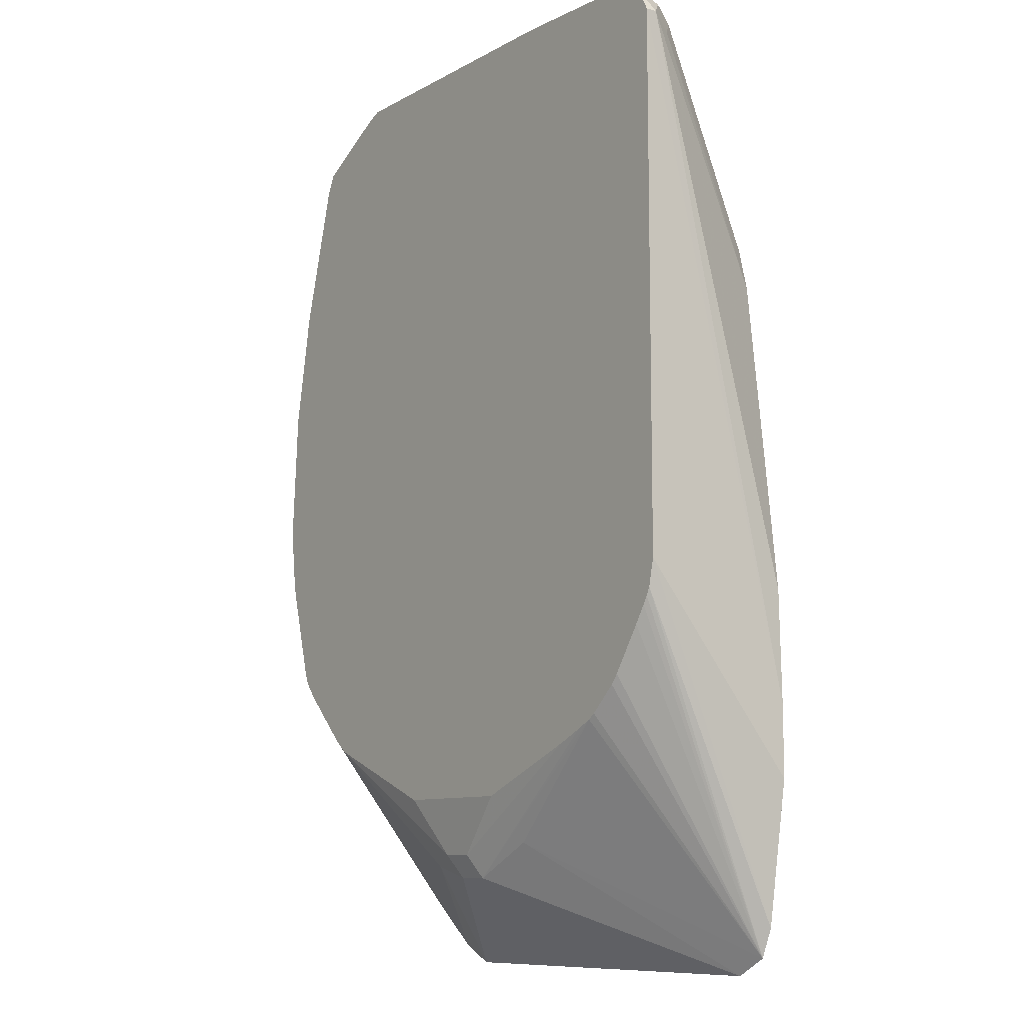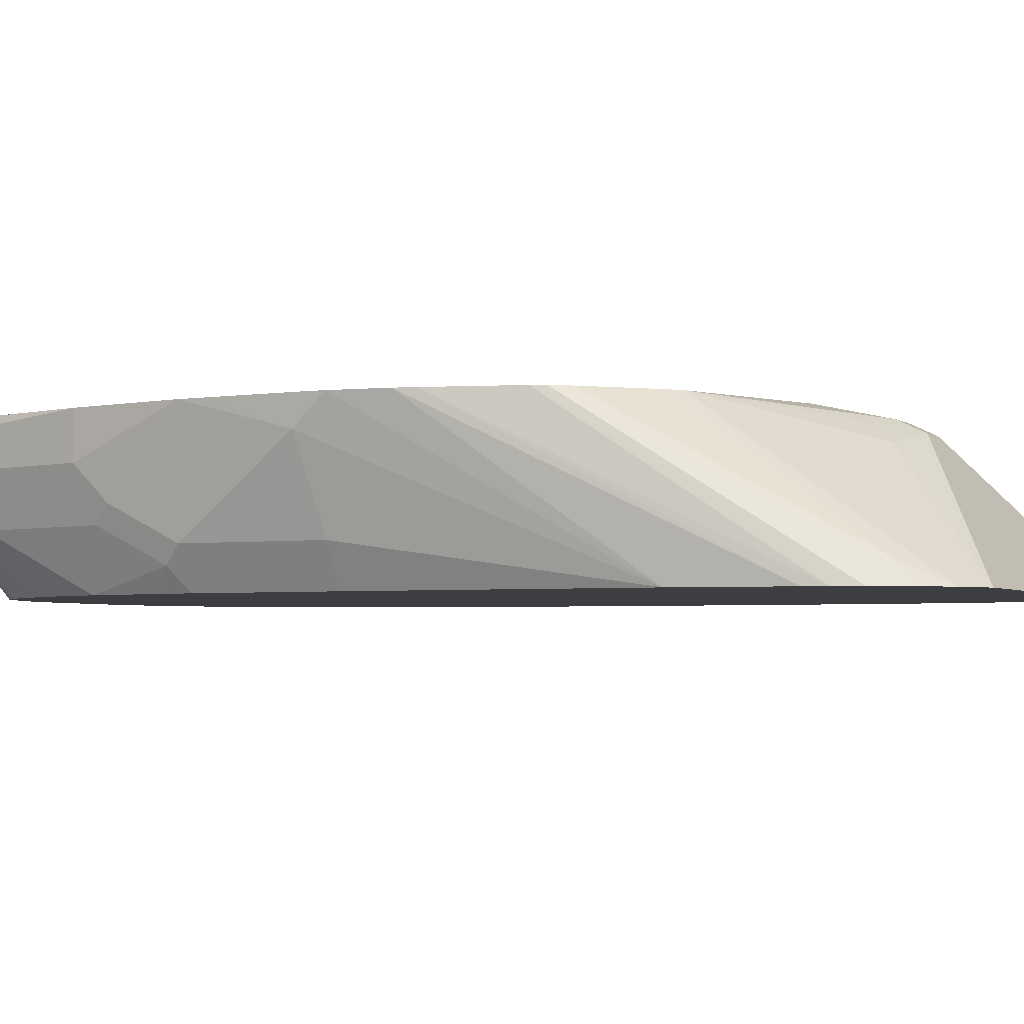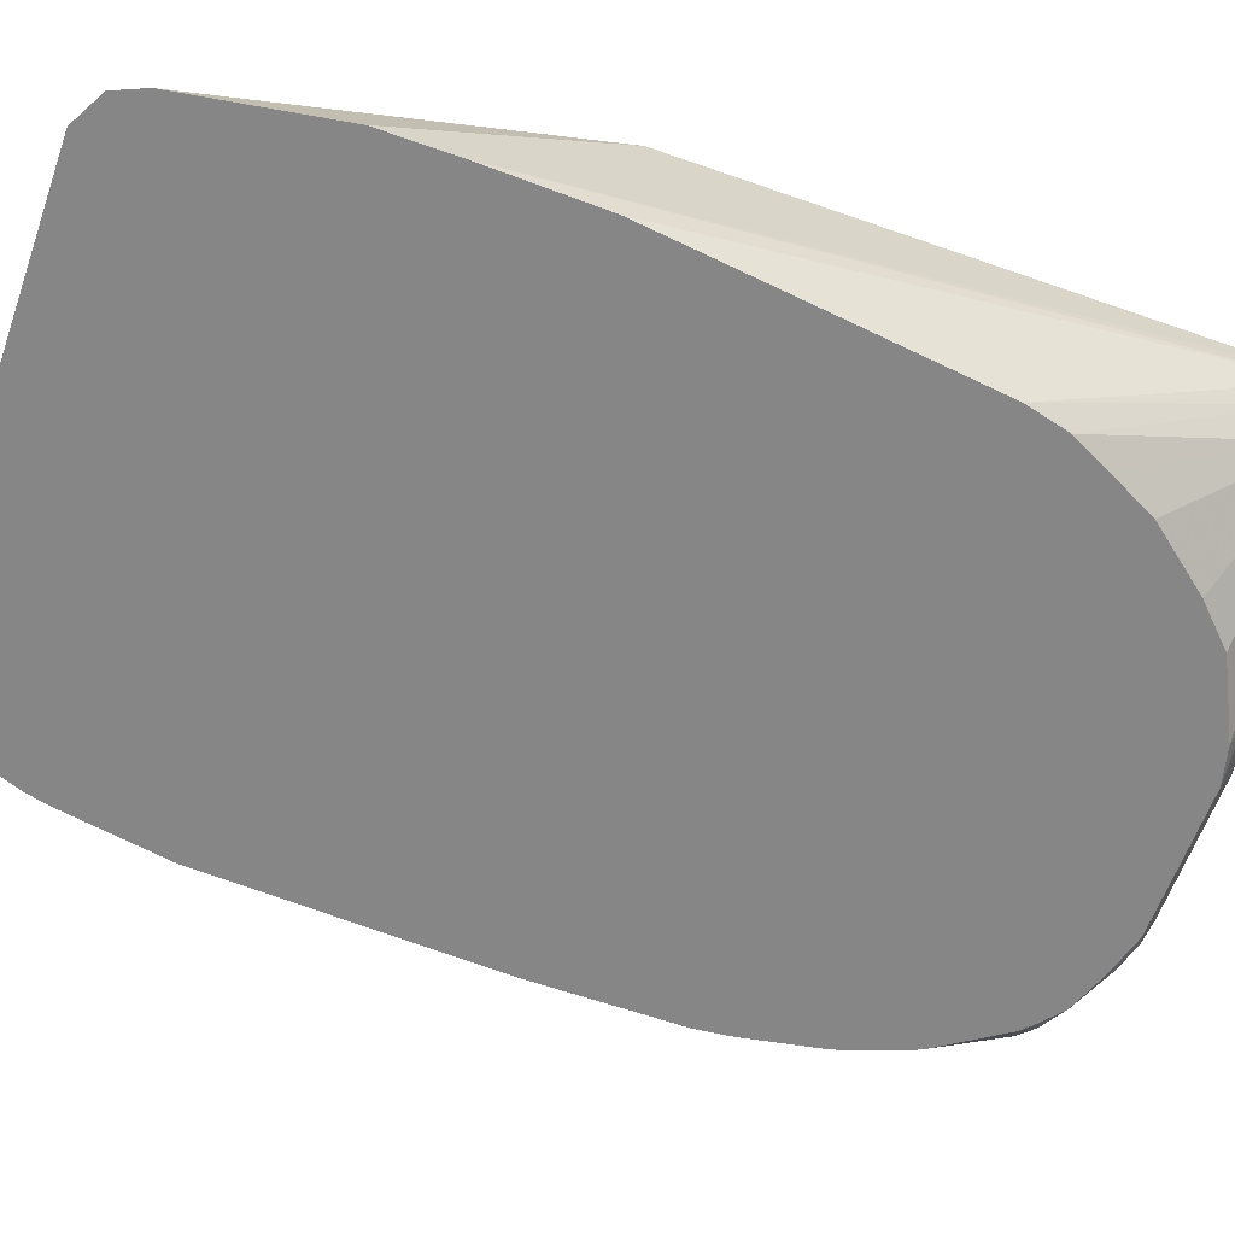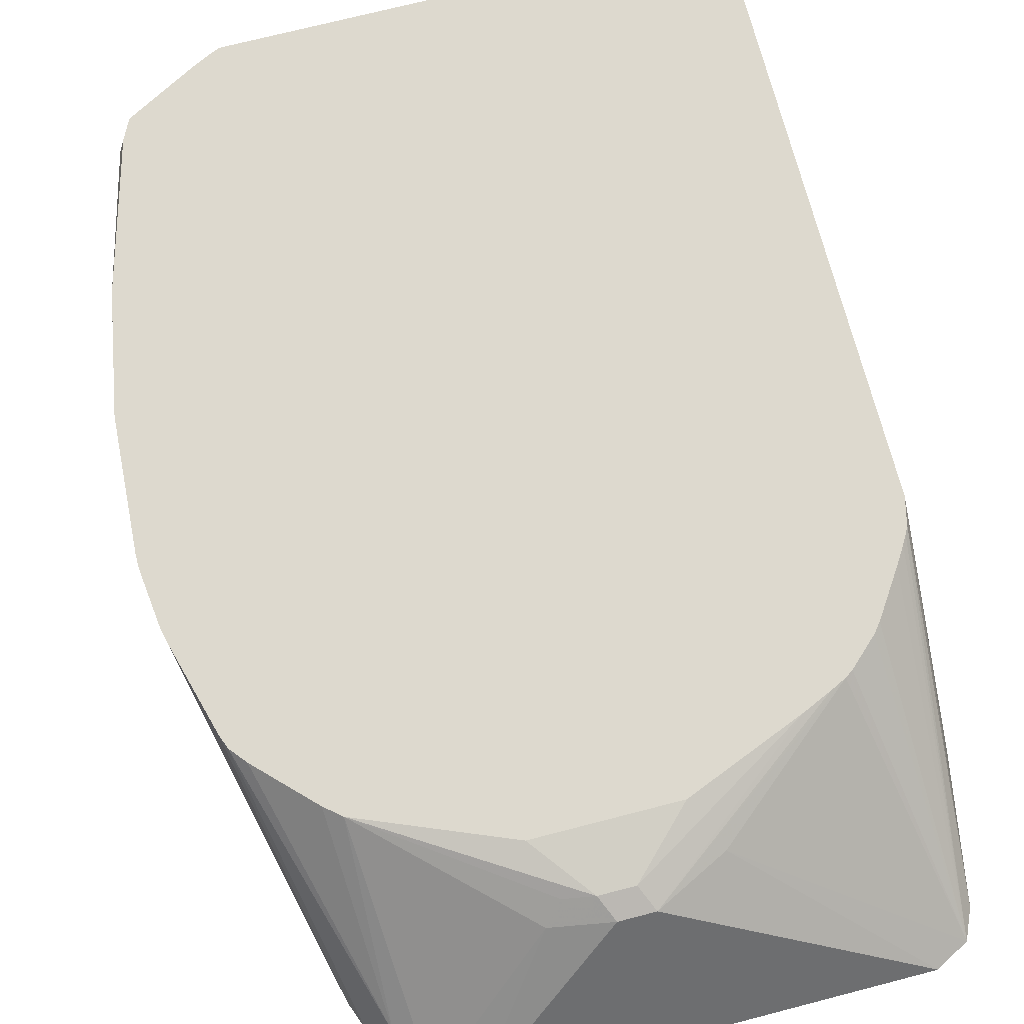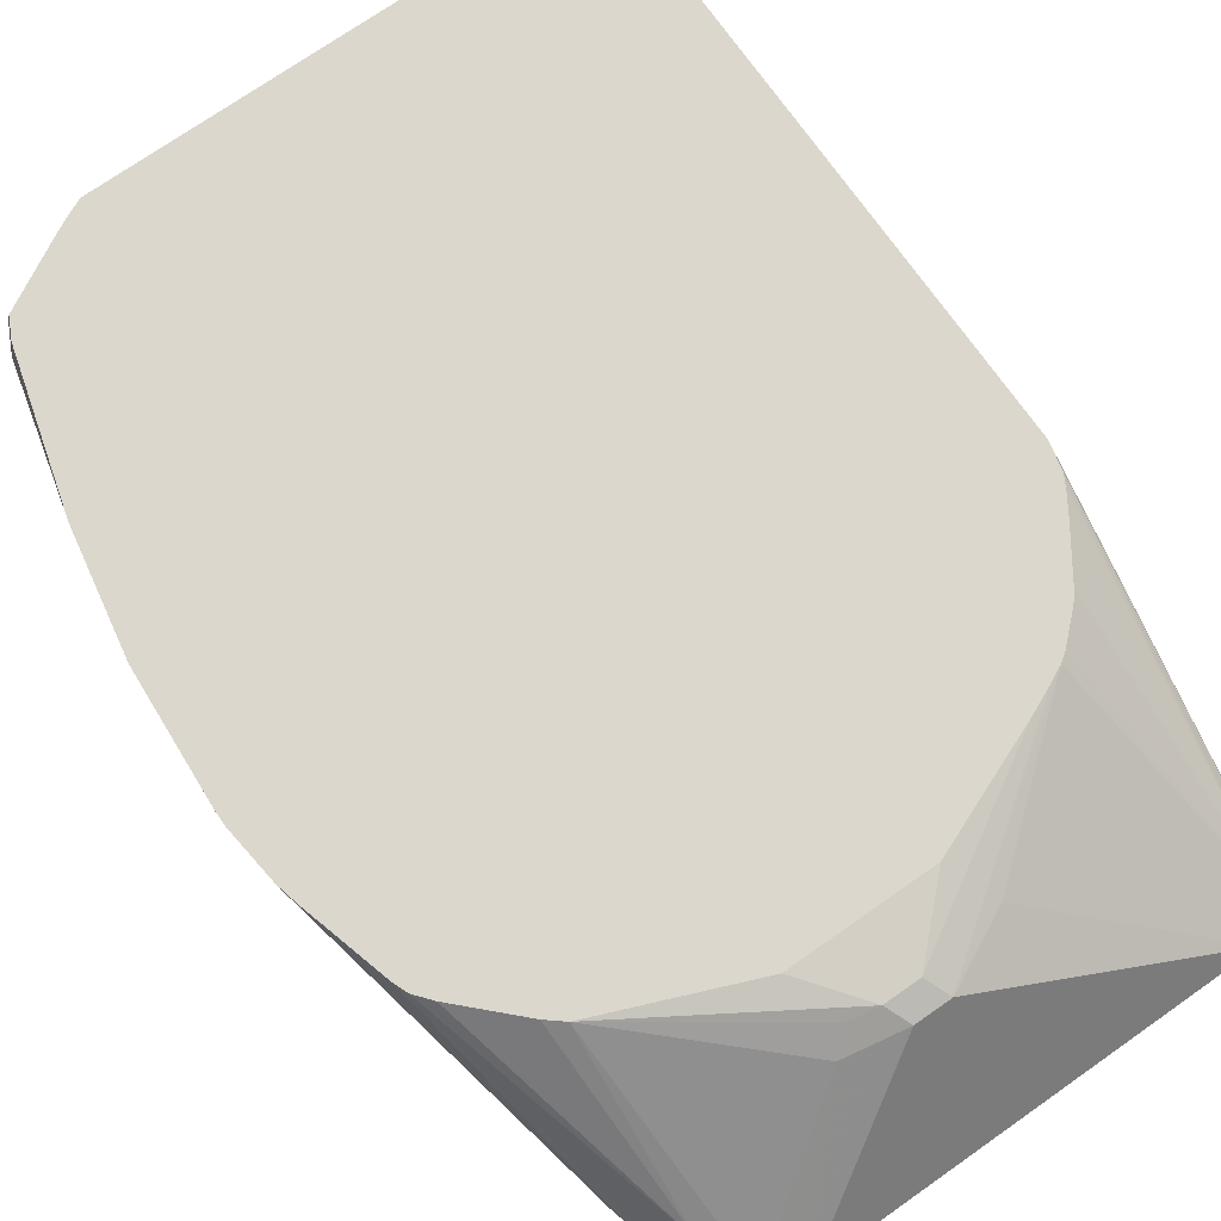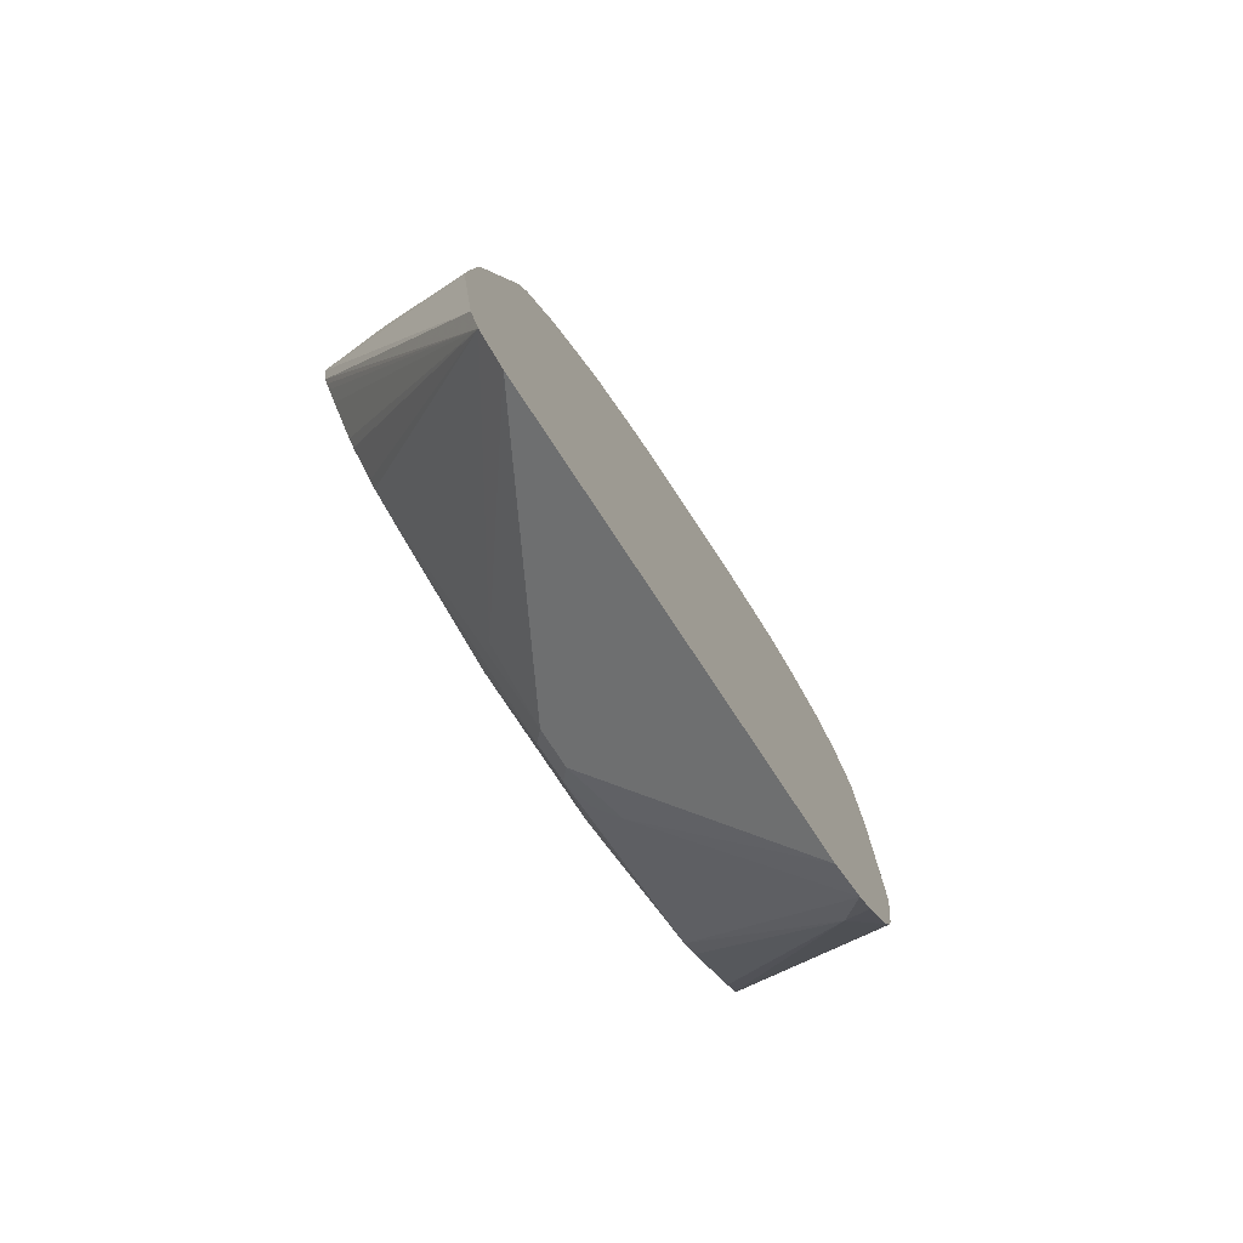
<metadata>
{"format":"obj","ext":"obj","renderer":"f3d","projection":"perspective","resolution":1024,"background":"white","views":[{"elev":-9.8,"azim":53.9,"up":"+Y"},{"elev":-3.4,"azim":-64.6,"up":"+Z"},{"elev":-62.0,"azim":70.4,"up":"+Z"},{"elev":71.8,"azim":-14.5,"up":"+Z"},{"elev":73.2,"azim":-35.0,"up":"+Z"},{"elev":-79.6,"azim":123.6,"up":"+Y"}]}
</metadata>
<code>
v -0.2216 -0.1623 0.05772
v -0.2216 -0.2029 0.05772
v -0.2232 -0.09826 0.05772
v -0.2232 0.2231 0.142
v -0.2232 0.2231 0.1486
v -0.2232 -0.08773 0.1486
v -0.2349 -0.284 0.05772
v -0.2441 0.08047 0.05772
v -0.2299 0.2164 0.1285
v -0.2333 0.2333 0.1319
v -0.2298 0.2364 0.1486
v -0.2266 -0.1031 0.1486
v -0.2419 -0.3005 0.05772
v -0.2501 0.1045 0.05772
v -0.2401 0.2265 0.1183
v -0.3145 0.2333 0.0913
v -0.2435 0.2434 0.142
v -0.2302 0.2368 0.1486
v -0.23 0.2366 0.1486
v -0.2288 -0.1075 0.1486
v -0.3585 -0.2367 0.1352
v -0.2606 -0.3106 0.05772
v -0.2316 -0.1122 0.1486
v -0.2378 -0.1222 0.1486
v -0.2548 -0.1476 0.1486
v -0.2592 -0.1531 0.1486
v -0.2751 -0.1679 0.1486
v -0.2795 -0.171 0.1486
v -0.2536 0.1116 0.05772
v -0.3008 0.186 0.05772
v -0.3211 0.2063 0.05772
v -0.3617 0.2266 0.05772
v -0.3382 0.2299 0.07439
v -0.2604 0.1251 0.05772
v -0.2739 0.1521 0.05772
v -0.3551 0.2333 0.07101
v -0.3312 0.2468 0.1486
v -0.2435 0.2434 0.1486
v -0.3855 0.2434 0.08115
v -0.399 -0.257 0.1352
v -0.504 -0.3106 0.05772
v -0.2886 -0.1755 0.1486
v -0.3824 0.2317 0.05772
v -0.5039 0.2468 0.1486
v -0.4666 0.2434 0.08115
v -0.3922 0.2367 0.06763
v -0.4058 -0.2434 0.142
v -0.4193 -0.257 0.1352
v -0.3043 -0.1826 0.1486
v -0.5243 -0.3005 0.05772
v -0.4362 -0.2536 0.1319
v -0.4531 -0.2502 0.1285
v -0.4635 0.2317 0.05772
v -0.5113 0.2434 0.1486
v -0.4869 0.2434 0.1014
v -0.4894 0.2384 0.08115
v -0.5503 0.2181 0.1014
v -0.5478 0.2231 0.1217
v -0.4734 0.2367 0.06763
v -0.3718 -0.2099 0.1486
v -0.426 -0.2434 0.142
v -0.5376 -0.2739 0.07101
v -0.5341 -0.2906 0.05772
v -0.5352 -0.1766 0.1486
v -0.4429 -0.2401 0.1386
v -0.4865 0.2254 0.05772
v -0.5204 0.2389 0.1486
v -0.5613 0.2164 0.1217
v -0.492 0.2333 0.07101
v -0.5528 0.213 0.0913
v -0.563 0.213 0.1116
v -0.453 -0.2099 0.1486
v -0.5509 -0.2668 0.05772
v -0.5444 -0.1689 0.1486
v -0.5647 -0.1486 0.1486
v -0.5747 -0.1387 0.1486
v -0.5823 -0.1294 0.1486
v -0.5105 0.2165 0.05772
v -0.5613 0.2164 0.142
v -0.5591 0.2175 0.1486
v -0.5325 0.213 0.07101
v -0.529 0.1997 0.05772
v -0.5514 0.1654 0.05772
v -0.5546 0.1591 0.05772
v -0.563 0.1927 0.0913
v -0.5833 0.1319 0.1116
v -0.5681 0.2028 0.1217
v -0.5565 -0.2522 0.05772
v -0.5853 -0.1217 0.1486
v -0.5228 0.206 0.05772
v -0.5681 0.2028 0.142
v -0.5647 0.2062 0.1486
v -0.5665 0.1248 0.05772
v -0.5833 0.1116 0.0913
v -0.5884 0.1217 0.1217
v -0.5595 -0.2403 0.05772
v -0.5991 -0.07224 0.1486
v -0.5884 0.1217 0.1486
v -0.5745 0.08113 0.05772
v -0.5833 0.07098 0.07101
v -0.5884 0.1014 0.1014
v -0.6009 0.05423 0.1486
v -0.6018 -0.06083 0.1486
v -0.5696 -0.1794 0.05772
v -0.5766 0.06083 0.05772
v -0.5816 0.06083 0.06763
v -0.5884 0.06083 0.08115
v -0.6035 -0.01015 0.1319
v -0.6018 0.04054 0.1486
v -0.6056 -0.02848 0.1486
v -0.5884 -0.0203 0.08115
v -0.5816 -0.0203 0.06763
v -0.5766 -0.0203 0.05772
v -0.6056 -0.0203 0.1486
f 54 68 67
f 54 58 68
f 53 66 59
f 52 65 64
f 62 76 77
f 56 59 69
f 50 64 62
f 50 52 64
f 50 62 63
f 48 61 51
f 51 65 52
f 51 61 65
f 57 71 68
f 57 70 71
f 57 68 58
f 57 69 70
f 59 66 69
f 61 64 65
f 62 73 63
f 62 64 74
f 62 74 75
f 62 75 76
f 47 49 60
f 56 69 57
f 61 72 64
f 41 48 51
f 47 60 72
f 28 42 40
f 62 77 73
f 32 43 36
f 32 36 33
f 36 43 39
f 37 39 45
f 37 45 44
f 39 43 46
f 39 46 59
f 39 59 45
f 40 47 61
f 40 61 48
f 40 42 49
f 40 49 47
f 41 51 52
f 41 52 50
f 43 53 59
f 43 59 46
f 44 45 55
f 44 55 56
f 44 56 57
f 44 57 58
f 44 58 54
f 45 59 56
f 45 56 55
f 47 72 61
f 66 78 69
f 91 98 92
f 67 79 80
f 94 100 107
f 94 107 101
f 94 101 95
f 95 101 102
f 95 102 98
f 96 103 104
f 96 97 103
f 99 105 100
f 100 105 106
f 100 106 112
f 100 112 111
f 93 100 94
f 100 111 107
f 102 107 108
f 102 108 109
f 103 110 104
f 104 110 108
f 104 108 111
f 104 111 112
f 104 112 113
f 105 113 112
f 105 112 106
f 107 111 108
f 22 48 41
f 101 107 102
f 93 99 100
f 88 97 96
f 88 89 97
f 68 71 87
f 68 87 91
f 68 91 79
f 69 78 81
f 69 81 70
f 70 81 82
f 70 82 83
f 70 83 84
f 70 84 85
f 70 85 71
f 71 85 94
f 71 94 86
f 71 86 95
f 71 95 87
f 73 77 89
f 73 89 88
f 78 90 81
f 79 91 92
f 79 92 80
f 81 90 82
f 84 93 85
f 85 93 94
f 86 94 95
f 87 95 98
f 87 98 91
f 67 68 79
f 22 40 48
f 5 80 92
f 21 40 22
f 1 34 29
f 1 29 14
f 1 14 8
f 1 8 3
f 1 3 4
f 1 4 5
f 1 5 6
f 1 6 2
f 2 6 7
f 3 8 4
f 4 8 9
f 1 35 34
f 4 9 15
f 4 10 11
f 4 11 5
f 5 11 19
f 5 19 18
f 5 18 38
f 5 38 37
f 5 37 44
f 5 44 54
f 5 54 67
f 5 67 80
f 5 92 98
f 4 15 10
f 5 98 102
f 1 30 35
f 1 32 31
f 108 110 114
f 1 2 7
f 1 7 13
f 1 13 22
f 1 22 41
f 1 41 50
f 1 50 63
f 1 63 73
f 1 73 88
f 1 88 96
f 1 96 104
f 1 31 30
f 1 104 113
f 1 105 99
f 1 99 93
f 1 93 84
f 1 84 83
f 1 83 82
f 1 82 90
f 1 90 78
f 1 78 66
f 1 66 53
f 1 53 43
f 1 43 32
f 1 113 105
f 5 102 109
f 5 109 114
f 5 114 110
f 10 15 16
f 12 20 13
f 13 21 22
f 13 20 23
f 13 23 24
f 13 24 25
f 13 25 26
f 13 26 27
f 13 27 28
f 13 28 21
f 14 29 15
f 10 19 11
f 15 30 31
f 15 32 33
f 15 33 16
f 15 29 34
f 15 34 35
f 15 35 30
f 16 33 36
f 16 36 17
f 17 37 38
f 17 38 18
f 17 36 39
f 17 39 37
f 15 31 32
f 10 18 19
f 10 17 18
f 10 16 17
f 5 110 103
f 5 103 97
f 5 97 89
f 5 89 77
f 5 77 76
f 5 76 75
f 5 75 74
f 5 74 64
f 5 64 72
f 5 72 60
f 5 60 49
f 5 49 42
f 5 42 28
f 5 28 27
f 5 27 26
f 5 26 25
f 5 25 24
f 5 24 23
f 5 23 20
f 5 20 12
f 5 12 6
f 6 12 7
f 7 12 13
f 8 14 9
f 9 14 15
f 21 28 40
f 108 114 109

</code>
